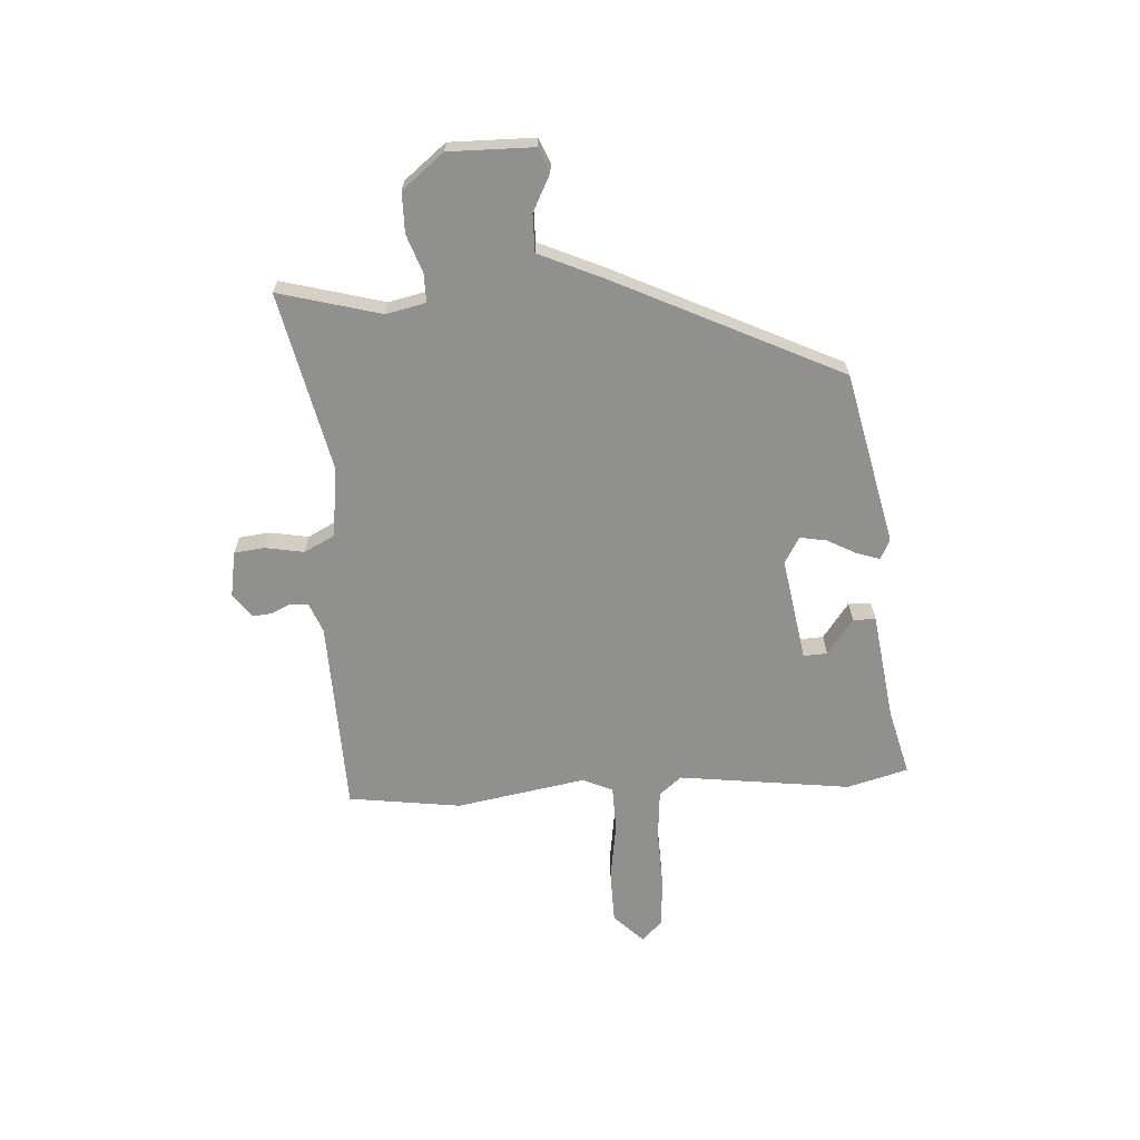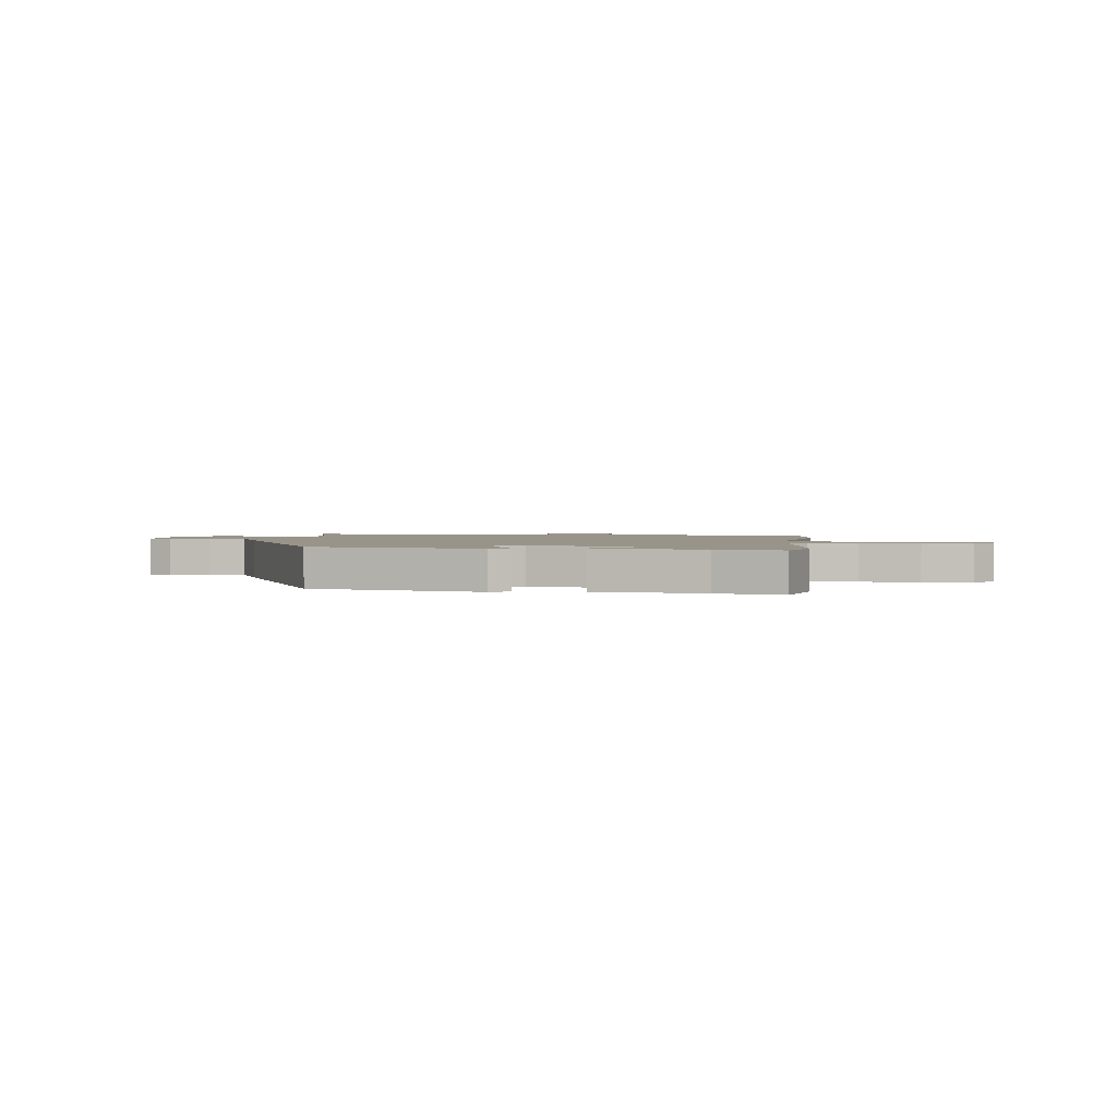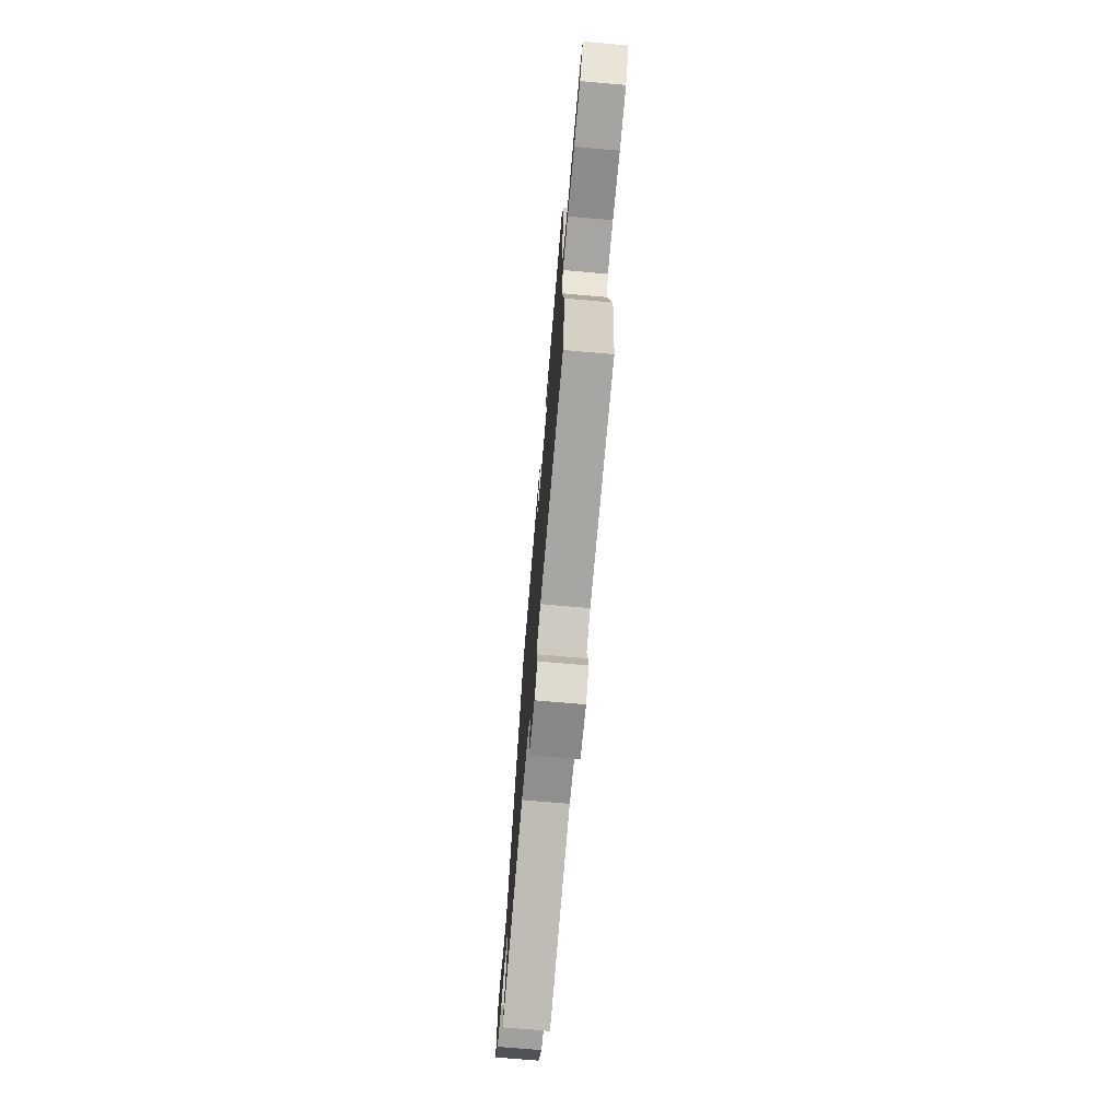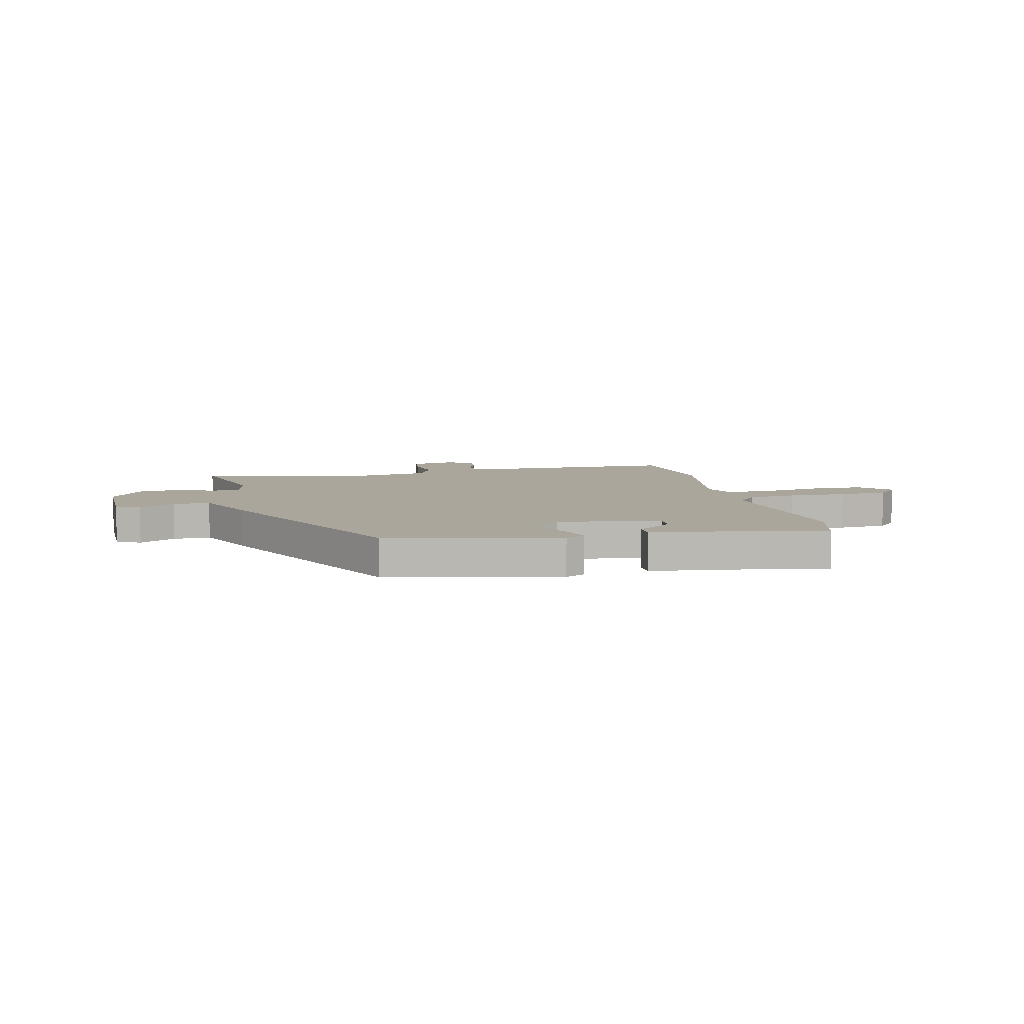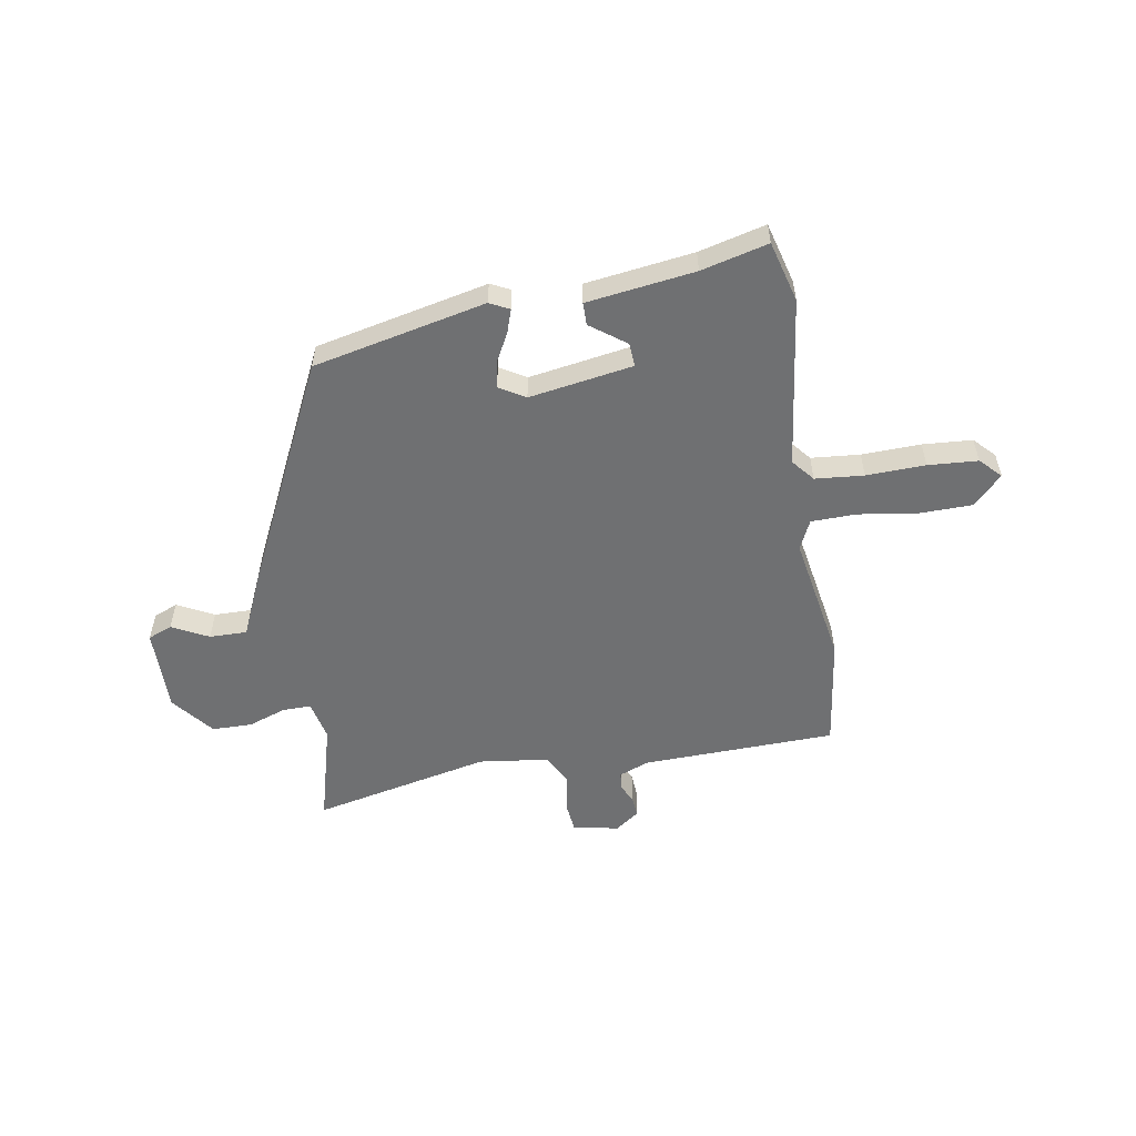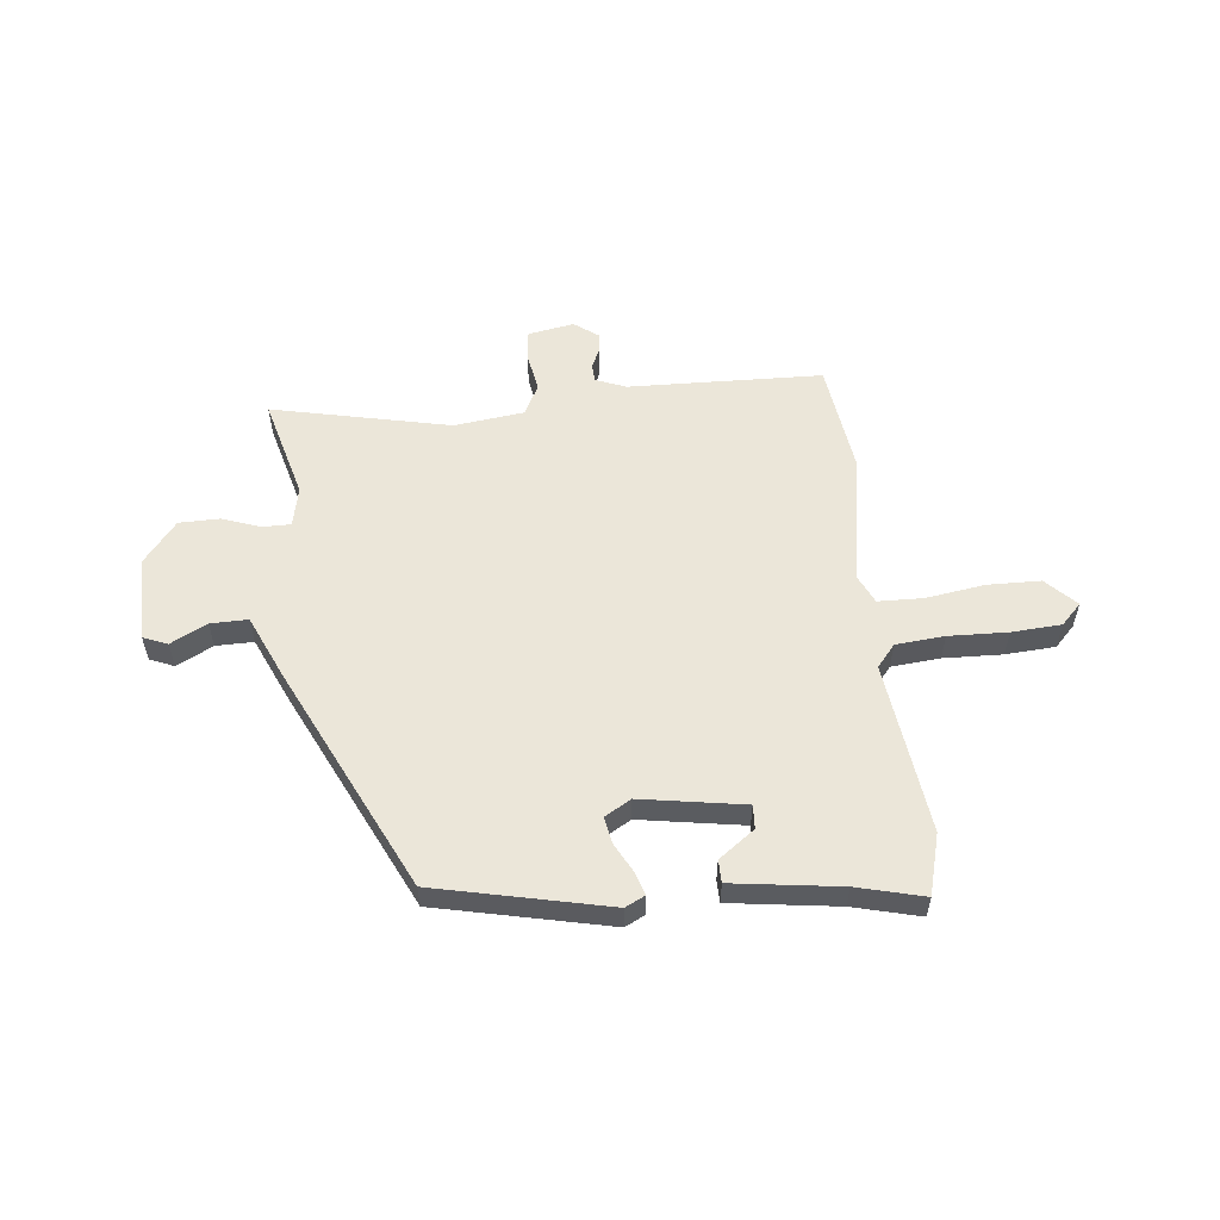
<metadata>
{"format":"obj","ext":"obj","renderer":"f3d","projection":"perspective","resolution":1024,"background":"white","views":[{"elev":-65.5,"azim":-87.1,"up":"+Y"},{"elev":1.9,"azim":6.7,"up":"+Y"},{"elev":-71.7,"azim":85.0,"up":"+Z"},{"elev":7.9,"azim":-13.9,"up":"+Y"},{"elev":-54.8,"azim":8.8,"up":"+Y"},{"elev":56.1,"azim":-6.7,"up":"+Y"}]}
</metadata>
<code>
v 0.523 0.07 -0.317
v 0.497 0.07 -0.527
v 0.135 0.07 -0.542
v 0.079 0.07 -0.565
v 0.077 0.07 -0.598
v 0.094 0.07 -0.634
v 0.098 0.07 -0.671
v 0.054 0.07 -0.704
v -0.032 0.07 -0.69
v -0.039 0.07 -0.633
v -0.027 0.07 -0.561
v -0.057 0.07 -0.504
v -0.188 0.07 -0.489
v -0.52 0.07 -0.566
v -0.471 0.07 -0.375
v -0.488 0.07 -0.301
v -0.541 0.07 -0.302
v -0.612 0.07 -0.328
v -0.687 0.07 -0.328
v -0.75 0.07 -0.251
v -0.75 0.07 -0.093
v -0.705 0.07 -0.074
v -0.637 0.07 -0.108
v -0.567 0.07 -0.108
v -0.515 0.07 0.012
v -0.318 0.07 0.433
v 0.003 0.07 0.508
v 0.04 0.07 0.49
v 0.026 0.07 0.446
v -0.002 0.07 0.392
v -0.01 0.07 0.343
v 0.039 0.07 0.315
v 0.232 0.07 0.349
v 0.229 0.07 0.393
v 0.162 0.07 0.441
v 0.162 0.07 0.483
v 0.363 0.07 0.513
v 0.487 0.07 0.546
v 0.519 0.07 0.433
v 0.482 0.07 0.112
v 0.517 0.07 0.071
v 0.608 0.07 0.064
v 0.718 0.07 0.069
v 0.811 0.07 0.064
v 0.849 0.07 0.026
v 0.796 0.07 -0.029
v 0.697 0.07 -0.032
v 0.587 0.07 -0.017
v 0.503 0.07 -0.02
v 0.478 0.07 -0.075
v 0.523 0 -0.317
v 0.497 0 -0.527
v 0.135 0 -0.542
v 0.079 0 -0.565
v 0.077 0 -0.598
v 0.094 0 -0.634
v 0.098 0 -0.671
v 0.054 0 -0.704
v -0.032 0 -0.69
v -0.039 0 -0.633
v -0.027 0 -0.561
v -0.057 0 -0.504
v -0.188 0 -0.489
v -0.52 0 -0.566
v -0.471 0 -0.375
v -0.488 0 -0.301
v -0.541 0 -0.302
v -0.612 0 -0.328
v -0.687 0 -0.328
v -0.75 0 -0.251
v -0.75 0 -0.093
v -0.705 0 -0.074
v -0.637 0 -0.108
v -0.567 0 -0.108
v -0.515 0 0.012
v -0.318 0 0.433
v 0.003 0 0.508
v 0.04 0 0.49
v 0.026 0 0.446
v -0.002 0 0.392
v -0.01 0 0.343
v 0.039 0 0.315
v 0.232 0 0.349
v 0.229 0 0.393
v 0.162 0 0.441
v 0.162 0 0.483
v 0.363 0 0.513
v 0.487 0 0.546
v 0.519 0 0.433
v 0.482 0 0.112
v 0.517 0 0.071
v 0.608 0 0.064
v 0.718 0 0.069
v 0.811 0 0.064
v 0.849 0 0.026
v 0.796 0 -0.029
v 0.697 0 -0.032
v 0.587 0 -0.017
v 0.503 0 -0.02
v 0.478 0 -0.075
f 46 47 48
f 45 46 48
f 44 45 48
f 43 44 48
f 42 43 48
f 41 42 48 49
f 40 41 49 50
f 37 38 39 40
f 34 35 36 37
f 37 40 50
f 34 37 50
f 33 34 50
f 28 29 30
f 27 28 30
f 26 27 30
f 25 26 30
f 24 25 30
f 24 30 31
f 21 22 23
f 20 21 23
f 19 20 23
f 18 19 23
f 17 18 23
f 16 17 23 24
f 13 14 15
f 12 13 15 16
f 9 10 11
f 8 9 11
f 7 8 11
f 6 7 11
f 5 6 11
f 4 5 11 12
f 24 31 32
f 16 24 32
f 12 16 32
f 4 12 32
f 3 4 32
f 32 33 50
f 3 32 50
f 2 3 50
f 1 2 50
f 98 97 96
f 98 96 95
f 98 95 94
f 98 94 93
f 98 93 92
f 99 98 92 91
f 100 99 91 90
f 90 89 88 87
f 87 86 85 84
f 100 90 87
f 100 87 84
f 100 84 83
f 80 79 78
f 80 78 77
f 80 77 76
f 80 76 75
f 80 75 74
f 81 80 74
f 73 72 71
f 73 71 70
f 73 70 69
f 73 69 68
f 73 68 67
f 74 73 67 66
f 65 64 63
f 66 65 63 62
f 61 60 59
f 61 59 58
f 61 58 57
f 61 57 56
f 61 56 55
f 62 61 55 54
f 82 81 74
f 82 74 66
f 82 66 62
f 82 62 54
f 82 54 53
f 100 83 82
f 100 82 53
f 100 53 52
f 100 52 51
f 1 51 52 2
f 2 52 53 3
f 3 53 54 4
f 4 54 55 5
f 5 55 56 6
f 6 56 57 7
f 7 57 58 8
f 8 58 59 9
f 9 59 60 10
f 10 60 61 11
f 11 61 62 12
f 12 62 63 13
f 13 63 64 14
f 14 64 65 15
f 15 65 66 16
f 16 66 67 17
f 17 67 68 18
f 18 68 69 19
f 19 69 70 20
f 20 70 71 21
f 21 71 72 22
f 22 72 73 23
f 23 73 74 24
f 24 74 75 25
f 25 75 76 26
f 26 76 77 27
f 27 77 78 28
f 28 78 79 29
f 29 79 80 30
f 30 80 81 31
f 31 81 82 32
f 32 82 83 33
f 33 83 84 34
f 34 84 85 35
f 35 85 86 36
f 36 86 87 37
f 37 87 88 38
f 38 88 89 39
f 39 89 90 40
f 40 90 91 41
f 41 91 92 42
f 42 92 93 43
f 43 93 94 44
f 44 94 95 45
f 45 95 96 46
f 46 96 97 47
f 47 97 98 48
f 48 98 99 49
f 49 99 100 50
f 50 100 51 1

</code>
